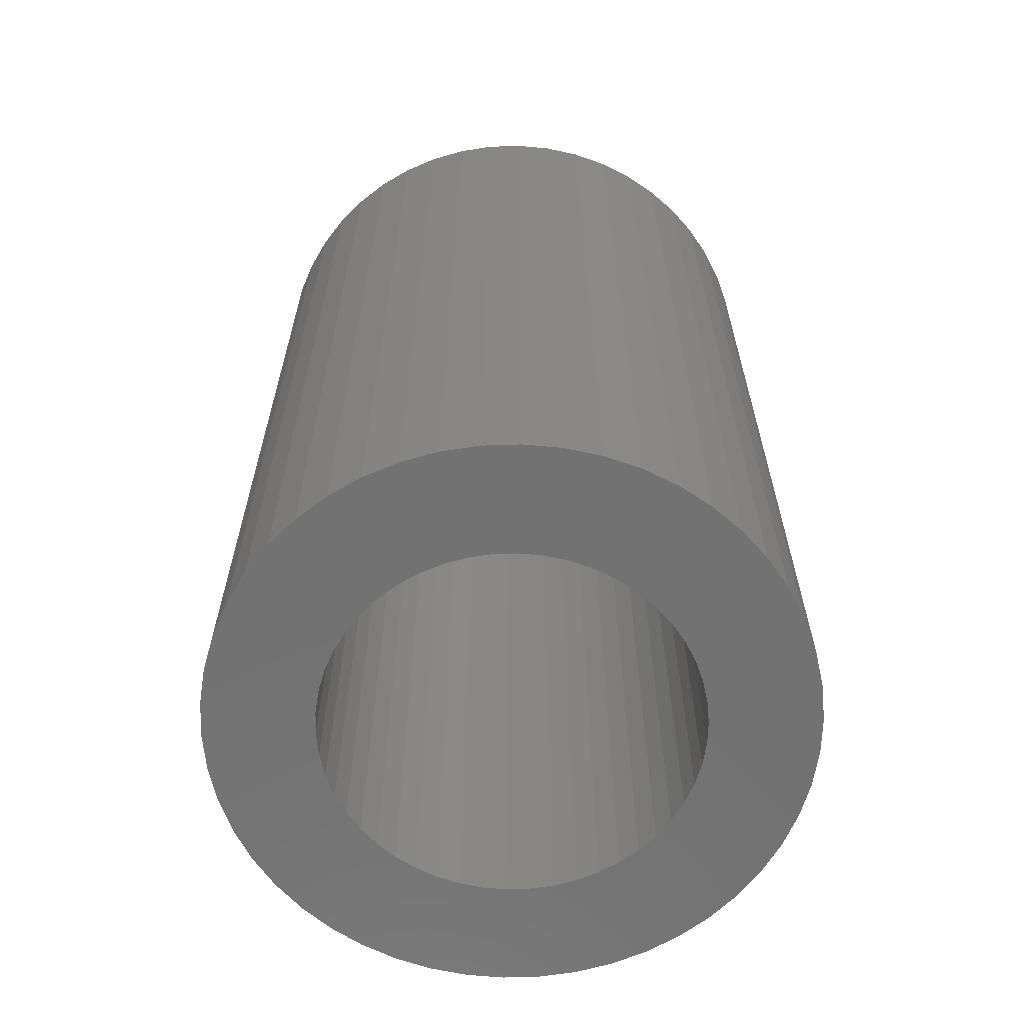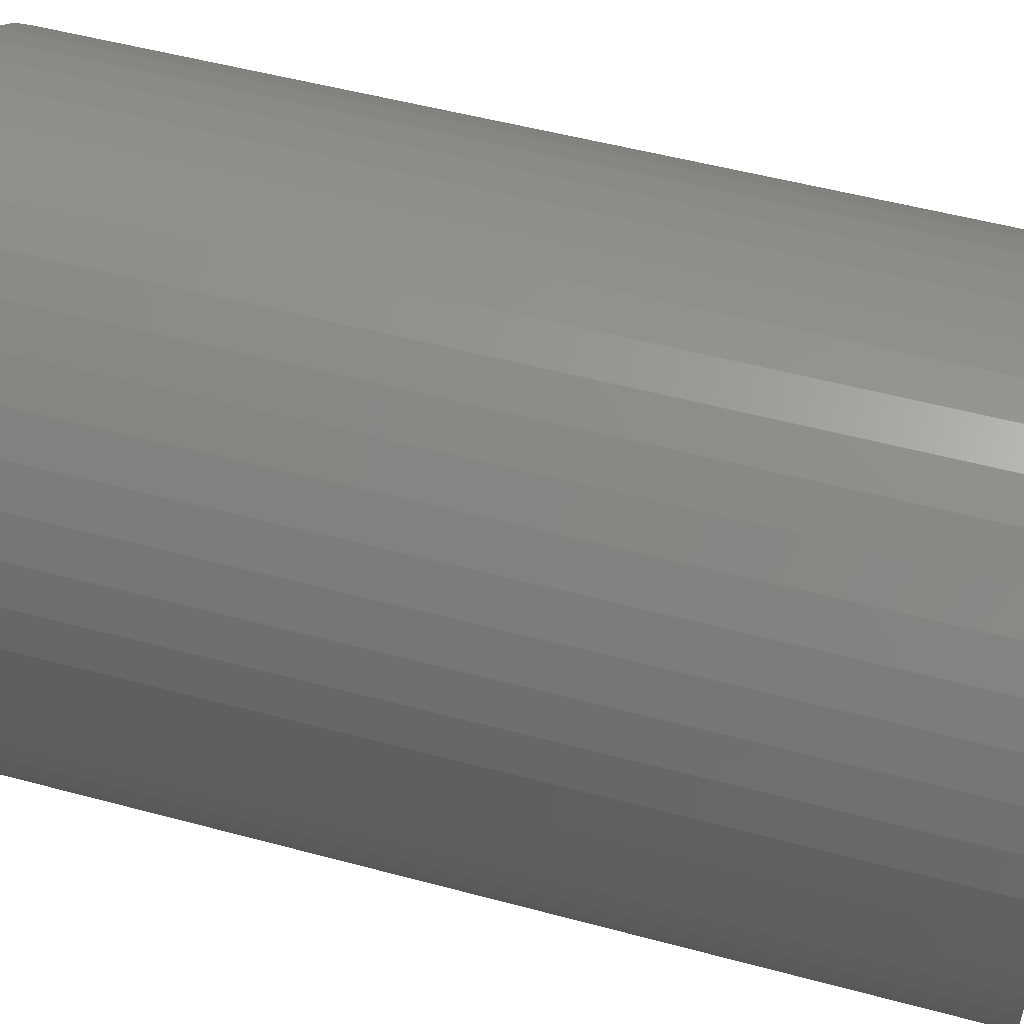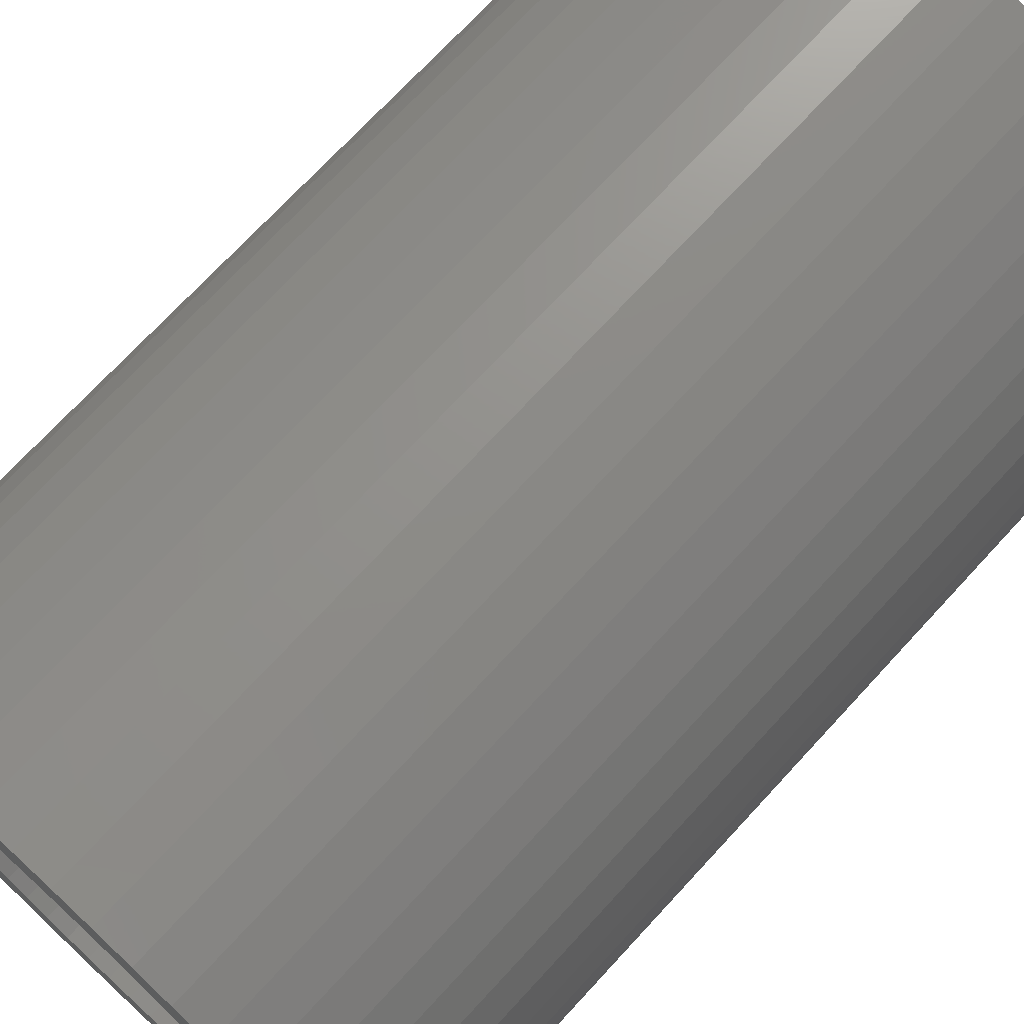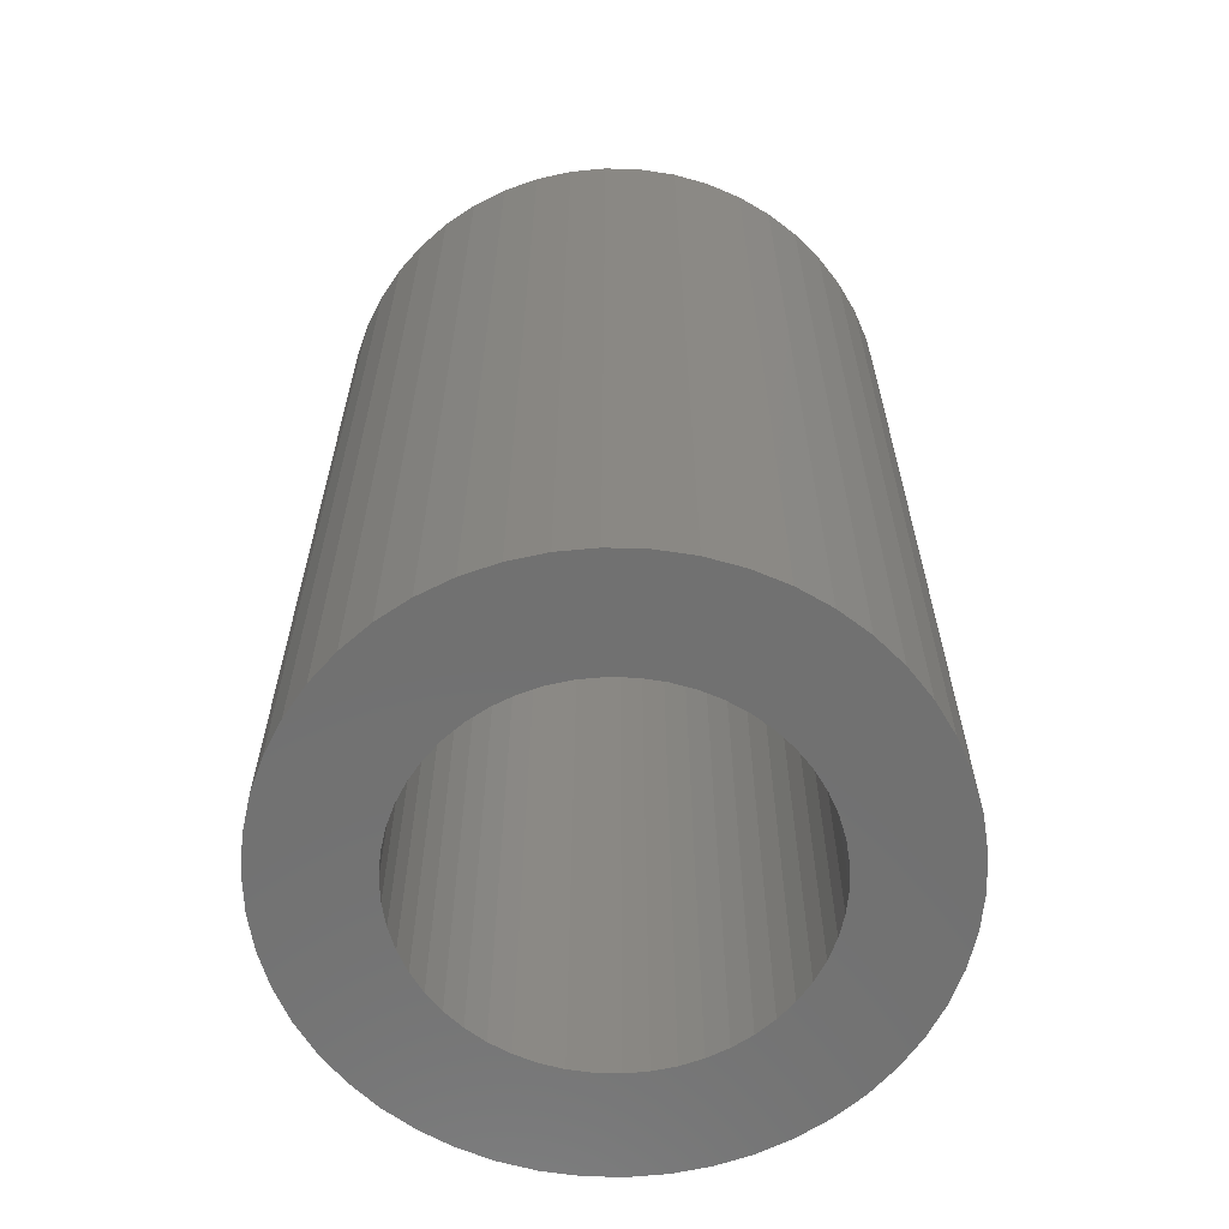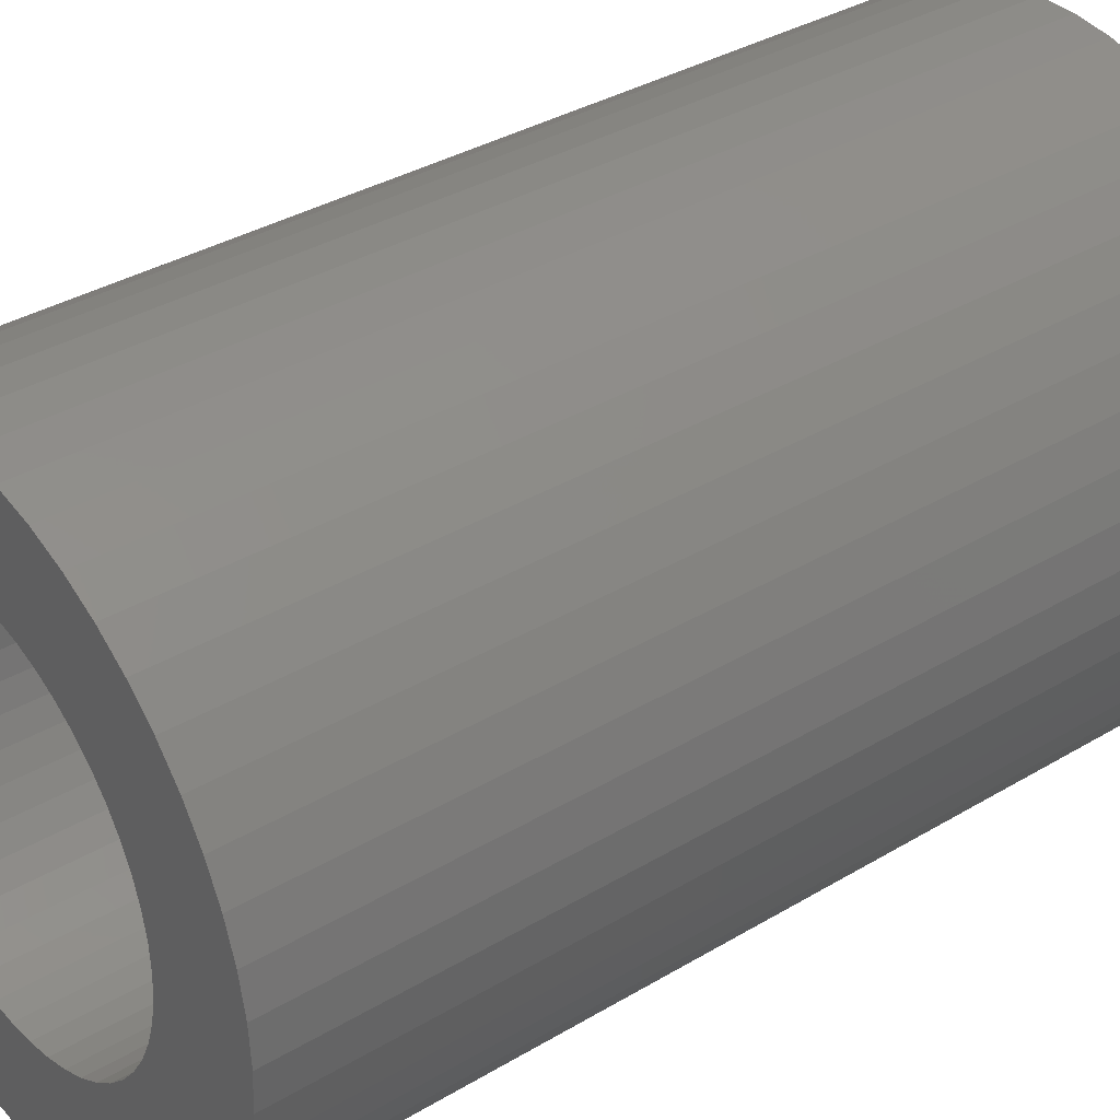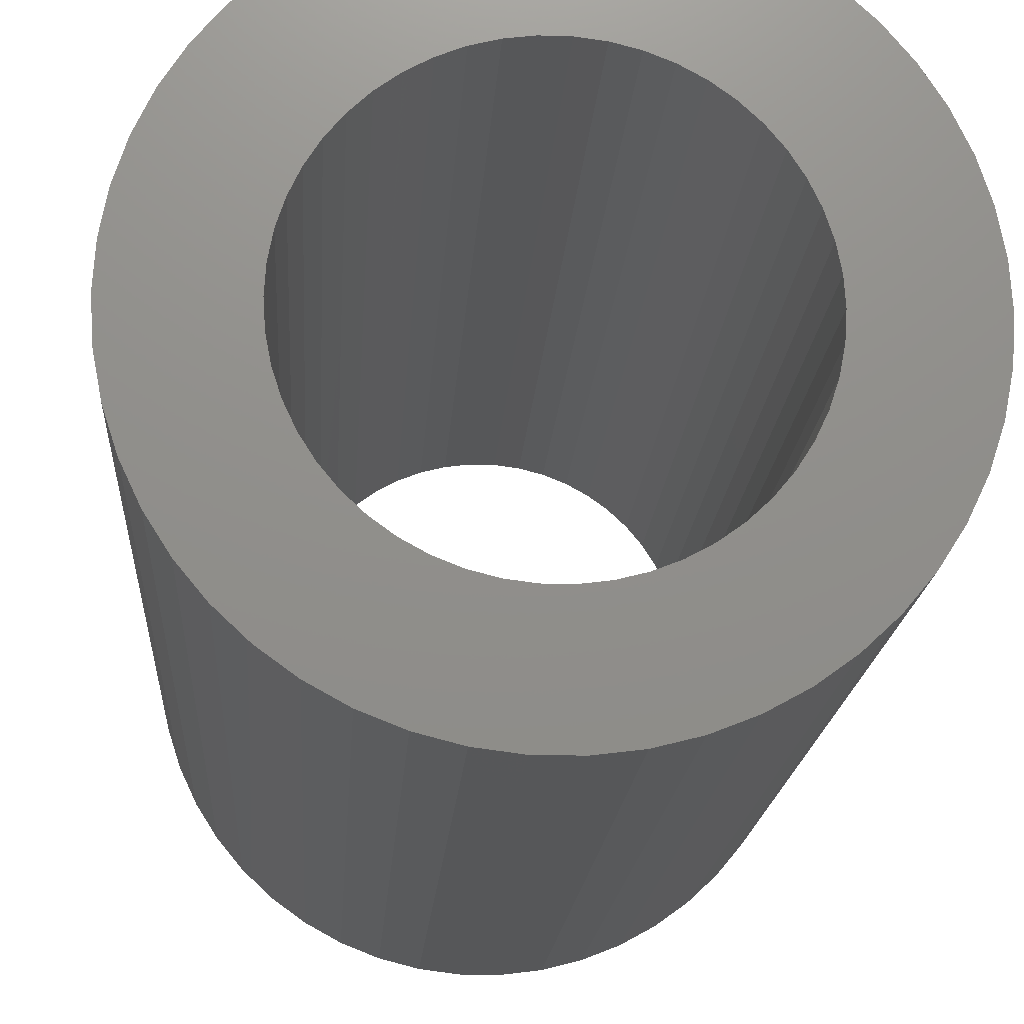
<metadata>
{"format":"stl","ext":"stl","renderer":"f3d","projection":"perspective","resolution":1024,"background":"white","views":[{"elev":-63.9,"azim":-142.1,"up":"+Z"},{"elev":50.7,"azim":106.5,"up":"+Y"},{"elev":72.1,"azim":-137.3,"up":"+Y"},{"elev":-62.8,"azim":171.1,"up":"+Z"},{"elev":35.3,"azim":51.5,"up":"+Y"},{"elev":-16.7,"azim":176.5,"up":"+Y"}]}
</metadata>
<code>
# stl→obj: 200 verts, 400 faces
v 1.8 0 -1.5
v 2.85 0 -1.5
v 2.828 -0.3572 -1.5
v 1.786 -0.2256 -1.5
v 2.76 -0.7088 -1.5
v 2.828 0.3572 -1.5
v 1.743 -0.4476 -1.5
v 2.65 -1.049 -1.5
v 1.786 0.2256 -1.5
v 1.674 -0.6626 -1.5
v 2.497 -1.373 -1.5
v 2.76 0.7088 -1.5
v 1.577 -0.8672 -1.5
v 2.306 -1.675 -1.5
v 1.743 0.4476 -1.5
v 1.456 -1.058 -1.5
v 2.078 -1.951 -1.5
v 2.65 1.049 -1.5
v 1.312 -1.232 -1.5
v 1.817 -2.196 -1.5
v 1.674 0.6626 -1.5
v 2.497 1.373 -1.5
v 1.147 -1.387 -1.5
v 1.527 -2.406 -1.5
v 0.9645 -1.52 -1.5
v 1.213 -2.579 -1.5
v 0.7664 -1.629 -1.5
v 0.8807 -2.711 -1.5
v 0.5562 -1.712 -1.5
v 0.534 -2.8 -1.5
v 0.3373 -1.768 -1.5
v 0.179 -2.844 -1.5
v 0.113 -1.796 -1.5
v -0.113 -1.796 -1.5
v -0.179 -2.844 -1.5
v -0.3373 -1.768 -1.5
v -0.534 -2.8 -1.5
v -0.5562 -1.712 -1.5
v -0.8807 -2.711 -1.5
v -0.7664 -1.629 -1.5
v -1.213 -2.579 -1.5
v -0.9645 -1.52 -1.5
v -1.527 -2.406 -1.5
v -1.147 -1.387 -1.5
v -1.817 -2.196 -1.5
v -1.312 -1.232 -1.5
v -2.078 -1.951 -1.5
v -1.456 -1.058 -1.5
v -2.306 -1.675 -1.5
v -1.577 -0.8672 -1.5
v -2.497 -1.373 -1.5
v -1.674 -0.6626 -1.5
v 1.577 0.8672 -1.5
v 2.306 1.675 -1.5
v 1.456 1.058 -1.5
v 2.078 1.951 -1.5
v 1.312 1.232 -1.5
v 1.817 2.196 -1.5
v 1.147 1.387 -1.5
v 1.527 2.406 -1.5
v 0.9645 1.52 -1.5
v 1.213 2.579 -1.5
v 0.7664 1.629 -1.5
v 0.8807 2.711 -1.5
v 0.5562 1.712 -1.5
v 0.534 2.8 -1.5
v 0.3373 1.768 -1.5
v 0.179 2.844 -1.5
v 0.113 1.796 -1.5
v -0.113 1.796 -1.5
v -0.179 2.844 -1.5
v -0.3373 1.768 -1.5
v -0.534 2.8 -1.5
v -0.5562 1.712 -1.5
v -0.8807 2.711 -1.5
v -0.7664 1.629 -1.5
v -1.213 2.579 -1.5
v -0.9645 1.52 -1.5
v -1.527 2.406 -1.5
v -1.147 1.387 -1.5
v -1.817 2.196 -1.5
v -1.312 1.232 -1.5
v -2.078 1.951 -1.5
v -1.456 1.058 -1.5
v -2.306 1.675 -1.5
v -1.577 0.8672 -1.5
v -2.497 1.373 -1.5
v -1.674 0.6626 -1.5
v -2.65 1.049 -1.5
v -1.743 0.4476 -1.5
v -2.76 0.7088 -1.5
v -1.786 0.2256 -1.5
v -2.828 0.3572 -1.5
v -1.8 0 -1.5
v -2.65 -1.049 -1.5
v -1.743 -0.4476 -1.5
v -2.76 -0.7088 -1.5
v -1.786 -0.2256 -1.5
v -2.828 -0.3572 -1.5
v -2.85 0 -1.5
v -2.65 1.049 7.5
v -2.76 0.7088 7.5
v 2.497 1.373 7.5
v 2.306 1.675 7.5
v 0.8807 2.711 7.5
v 1.213 2.579 7.5
v -1.213 2.579 7.5
v -0.8807 2.711 7.5
v -2.497 1.373 7.5
v 2.76 -0.7088 7.5
v 2.828 -0.3572 7.5
v 1.817 2.196 7.5
v 2.078 1.951 7.5
v 1.527 2.406 7.5
v -2.078 1.951 7.5
v -2.306 1.675 7.5
v -1.527 2.406 7.5
v -0.534 2.8 7.5
v -0.179 2.844 7.5
v 2.85 0 7.5
v 2.828 0.3572 7.5
v -1.817 -2.196 7.5
v -2.078 -1.951 7.5
v -2.65 -1.049 7.5
v -2.497 -1.373 7.5
v 1.527 -2.406 7.5
v 1.213 -2.579 7.5
v 0.179 2.844 7.5
v 0.534 2.8 7.5
v -2.828 0.3572 7.5
v -2.85 0 7.5
v -1.817 2.196 7.5
v 2.078 -1.951 7.5
v 2.306 -1.675 7.5
v -2.306 -1.675 7.5
v 0.534 -2.8 7.5
v 0.179 -2.844 7.5
v 1.817 -2.196 7.5
v 2.65 1.049 7.5
v 2.76 0.7088 7.5
v 1.8 0 7.5
v 1.786 0.2256 7.5
v 1.743 0.4476 7.5
v 1.786 -0.2256 7.5
v 1.674 0.6626 7.5
v 1.577 0.8672 7.5
v 1.743 -0.4476 7.5
v 1.456 1.058 7.5
v 2.65 -1.049 7.5
v 1.312 1.232 7.5
v 1.674 -0.6626 7.5
v 2.497 -1.373 7.5
v 1.147 1.387 7.5
v 0.9645 1.52 7.5
v 0.7664 1.629 7.5
v 0.5562 1.712 7.5
v 0.3373 1.768 7.5
v 0.113 1.796 7.5
v -0.113 1.796 7.5
v -0.3373 1.768 7.5
v -0.5562 1.712 7.5
v -0.7664 1.629 7.5
v -0.9645 1.52 7.5
v -1.147 1.387 7.5
v -1.312 1.232 7.5
v -1.456 1.058 7.5
v -1.577 0.8672 7.5
v -1.674 0.6626 7.5
v 1.577 -0.8672 7.5
v 1.456 -1.058 7.5
v 1.312 -1.232 7.5
v 1.147 -1.387 7.5
v 0.9645 -1.52 7.5
v 0.7664 -1.629 7.5
v 0.8807 -2.711 7.5
v 0.5562 -1.712 7.5
v 0.3373 -1.768 7.5
v 0.113 -1.796 7.5
v -0.113 -1.796 7.5
v -0.179 -2.844 7.5
v -0.3373 -1.768 7.5
v -0.534 -2.8 7.5
v -0.5562 -1.712 7.5
v -0.8807 -2.711 7.5
v -0.7664 -1.629 7.5
v -1.213 -2.579 7.5
v -0.9645 -1.52 7.5
v -1.527 -2.406 7.5
v -1.147 -1.387 7.5
v -1.312 -1.232 7.5
v -1.456 -1.058 7.5
v -1.577 -0.8672 7.5
v -1.674 -0.6626 7.5
v -1.743 -0.4476 7.5
v -2.76 -0.7088 7.5
v -1.786 -0.2256 7.5
v -2.828 -0.3572 7.5
v -1.8 0 7.5
v -1.743 0.4476 7.5
v -1.786 0.2256 7.5
f 1 2 3
f 4 3 5
f 2 1 6
f 7 5 8
f 9 6 1
f 10 8 11
f 6 9 12
f 13 11 14
f 15 12 9
f 16 14 17
f 12 15 18
f 19 17 20
f 21 18 15
f 18 21 22
f 3 4 1
f 5 7 4
f 8 10 7
f 11 13 10
f 23 20 24
f 14 16 13
f 17 19 16
f 25 24 26
f 20 23 19
f 24 25 23
f 27 26 28
f 26 27 25
f 28 29 27
f 30 29 28
f 30 31 29
f 32 31 30
f 32 33 31
f 32 34 33
f 35 34 32
f 35 36 34
f 37 36 35
f 37 38 36
f 39 38 37
f 38 39 40
f 41 40 39
f 40 41 42
f 43 42 41
f 42 43 44
f 45 44 43
f 44 45 46
f 47 46 45
f 46 47 48
f 49 48 47
f 48 49 50
f 50 51 52
f 51 50 49
f 53 22 21
f 22 53 54
f 55 54 53
f 54 55 56
f 57 56 55
f 56 57 58
f 59 58 57
f 58 59 60
f 61 60 59
f 60 61 62
f 63 62 61
f 62 63 64
f 65 64 63
f 65 66 64
f 67 66 65
f 67 68 66
f 69 68 67
f 70 68 69
f 70 71 68
f 72 71 70
f 72 73 71
f 74 73 72
f 75 74 76
f 74 75 73
f 77 76 78
f 79 78 80
f 76 77 75
f 81 80 82
f 83 82 84
f 78 79 77
f 85 84 86
f 87 86 88
f 89 88 90
f 91 90 92
f 80 81 79
f 93 92 94
f 95 52 51
f 52 95 96
f 82 83 81
f 97 96 95
f 84 85 83
f 96 97 98
f 86 87 85
f 99 98 97
f 88 89 87
f 98 99 94
f 90 91 89
f 100 94 99
f 92 93 91
f 94 100 93
f 91 101 89
f 101 91 102
f 103 54 104
f 54 103 22
f 62 105 106
f 105 62 64
f 75 107 108
f 107 75 77
f 89 109 87
f 109 89 101
f 110 3 111
f 3 110 5
f 56 112 113
f 112 56 58
f 58 114 112
f 114 58 60
f 85 115 83
f 115 85 116
f 77 117 107
f 117 77 79
f 71 118 119
f 118 71 73
f 120 6 121
f 6 120 2
f 47 122 123
f 122 47 45
f 51 124 95
f 124 51 125
f 26 126 127
f 126 26 24
f 104 56 113
f 56 104 54
f 68 119 128
f 119 68 71
f 64 129 105
f 129 64 66
f 60 106 114
f 106 60 62
f 100 130 93
f 130 100 131
f 87 116 85
f 116 87 109
f 73 108 118
f 108 73 75
f 79 132 117
f 132 79 81
f 81 115 132
f 115 81 83
f 111 2 120
f 2 111 3
f 133 14 134
f 14 133 17
f 49 125 51
f 125 49 135
f 32 136 137
f 136 32 30
f 24 138 126
f 138 24 20
f 139 22 103
f 22 139 18
f 140 18 139
f 18 140 12
f 121 12 140
f 12 121 6
f 66 128 129
f 128 66 68
f 141 120 121
f 142 121 140
f 120 141 111
f 143 140 139
f 144 111 141
f 145 139 103
f 111 144 110
f 146 103 104
f 147 110 144
f 148 104 113
f 110 147 149
f 150 113 112
f 151 149 147
f 149 151 152
f 121 142 141
f 140 143 142
f 139 145 143
f 103 146 145
f 153 112 114
f 104 148 146
f 113 150 148
f 154 114 106
f 112 153 150
f 114 154 153
f 155 106 105
f 106 155 154
f 105 156 155
f 129 156 105
f 129 157 156
f 128 157 129
f 128 158 157
f 128 159 158
f 119 159 128
f 119 160 159
f 118 160 119
f 118 161 160
f 108 161 118
f 161 108 162
f 107 162 108
f 162 107 163
f 117 163 107
f 163 117 164
f 132 164 117
f 164 132 165
f 115 165 132
f 165 115 166
f 116 166 115
f 166 116 167
f 167 109 168
f 109 167 116
f 169 152 151
f 152 169 134
f 170 134 169
f 134 170 133
f 171 133 170
f 133 171 138
f 172 138 171
f 138 172 126
f 173 126 172
f 126 173 127
f 174 127 173
f 127 174 175
f 176 175 174
f 176 136 175
f 177 136 176
f 177 137 136
f 178 137 177
f 179 137 178
f 179 180 137
f 181 180 179
f 181 182 180
f 183 182 181
f 184 183 185
f 183 184 182
f 186 185 187
f 188 187 189
f 185 186 184
f 122 189 190
f 123 190 191
f 187 188 186
f 135 191 192
f 125 192 193
f 124 193 194
f 195 194 196
f 189 122 188
f 197 196 198
f 101 168 109
f 168 101 199
f 190 123 122
f 102 199 101
f 191 135 123
f 199 102 200
f 192 125 135
f 130 200 102
f 193 124 125
f 200 130 198
f 194 195 124
f 131 198 130
f 196 197 195
f 198 131 197
f 93 102 91
f 102 93 130
f 152 8 149
f 8 152 11
f 149 5 110
f 5 149 8
f 134 11 152
f 11 134 14
f 41 184 186
f 184 41 39
f 39 182 184
f 182 39 37
f 37 180 182
f 180 37 35
f 99 131 100
f 131 99 197
f 95 195 97
f 195 95 124
f 47 135 49
f 135 47 123
f 28 127 175
f 127 28 26
f 30 175 136
f 175 30 28
f 35 137 180
f 137 35 32
f 43 186 188
f 186 43 41
f 97 197 99
f 197 97 195
f 20 133 138
f 133 20 17
f 45 188 122
f 188 45 43
f 1 142 9
f 142 1 141
f 198 92 200
f 92 198 94
f 70 158 159
f 158 70 69
f 59 150 153
f 150 59 57
f 82 164 165
f 164 82 80
f 76 161 162
f 161 76 74
f 21 146 53
f 146 21 145
f 9 143 15
f 143 9 142
f 65 155 156
f 155 65 63
f 67 156 157
f 156 67 65
f 61 153 154
f 153 61 59
f 168 86 167
f 86 168 88
f 167 84 166
f 84 167 86
f 199 88 168
f 88 199 90
f 80 163 164
f 163 80 78
f 72 159 160
f 159 72 70
f 4 141 1
f 141 4 144
f 31 178 177
f 178 31 33
f 15 145 21
f 145 15 143
f 55 150 57
f 150 55 148
f 53 148 55
f 148 53 146
f 69 157 158
f 157 69 67
f 78 162 163
f 162 78 76
f 74 160 161
f 160 74 72
f 7 144 4
f 144 7 147
f 193 96 194
f 96 193 52
f 27 176 174
f 176 27 29
f 29 177 176
f 177 29 31
f 63 154 155
f 154 63 61
f 166 82 165
f 82 166 84
f 200 90 199
f 90 200 92
f 25 174 173
f 174 25 27
f 19 172 171
f 172 19 23
f 13 151 10
f 151 13 169
f 19 170 16
f 170 19 171
f 38 185 183
f 185 38 40
f 190 48 191
f 48 190 46
f 196 94 198
f 94 196 98
f 23 173 172
f 173 23 25
f 10 147 7
f 147 10 151
f 16 169 13
f 169 16 170
f 33 179 178
f 179 33 34
f 34 181 179
f 181 34 36
f 36 183 181
f 183 36 38
f 42 189 187
f 189 42 44
f 44 190 189
f 190 44 46
f 192 52 193
f 52 192 50
f 194 98 196
f 98 194 96
f 40 187 185
f 187 40 42
f 191 50 192
f 50 191 48

</code>
